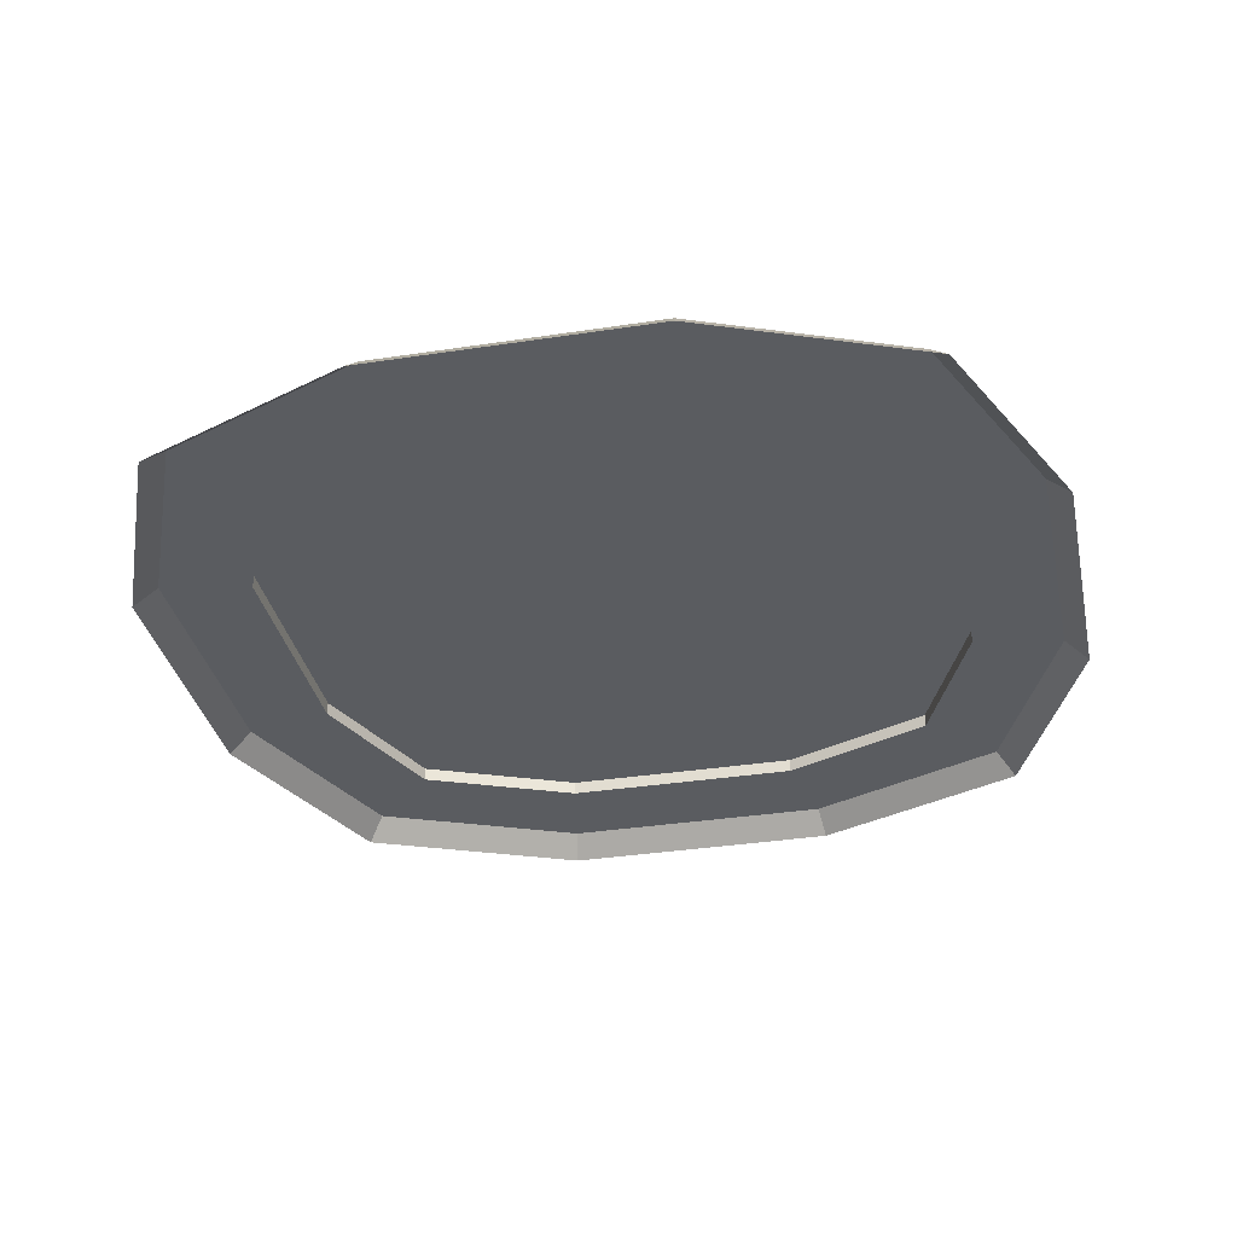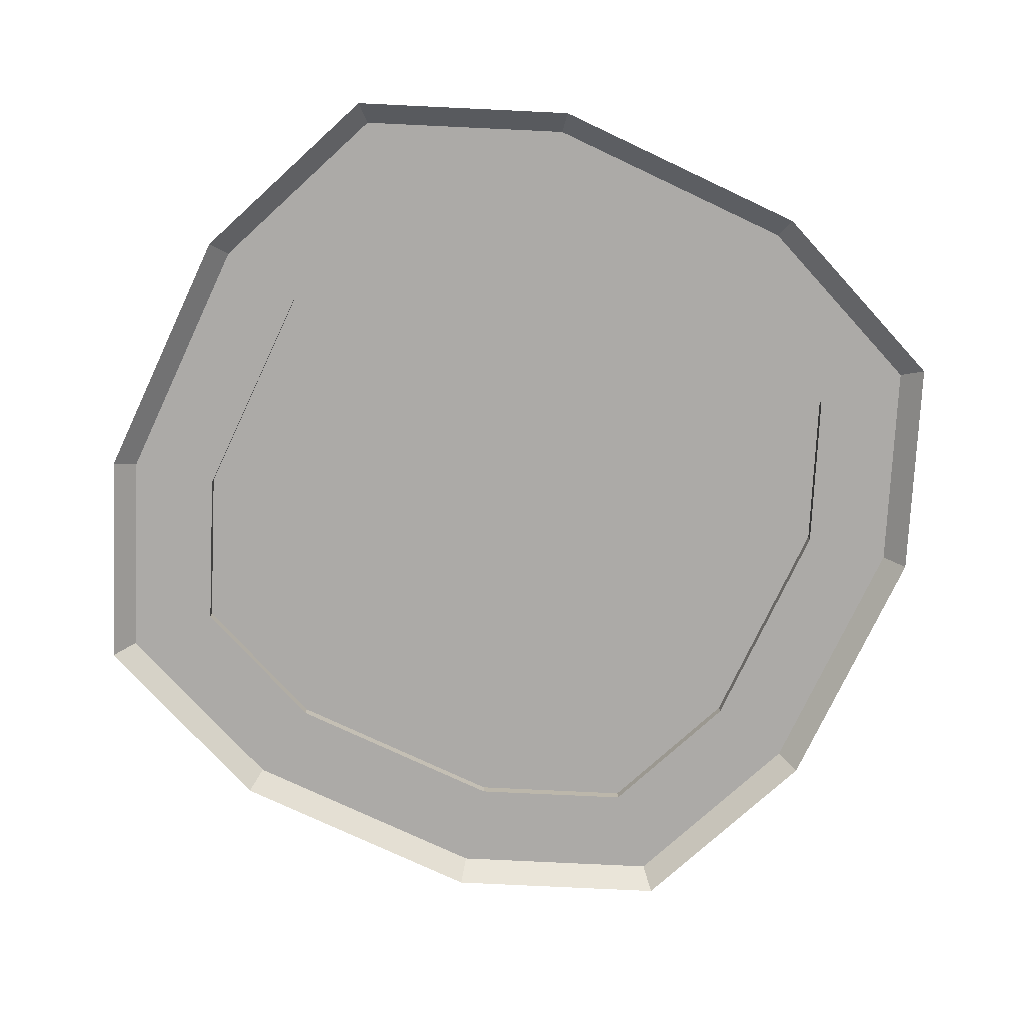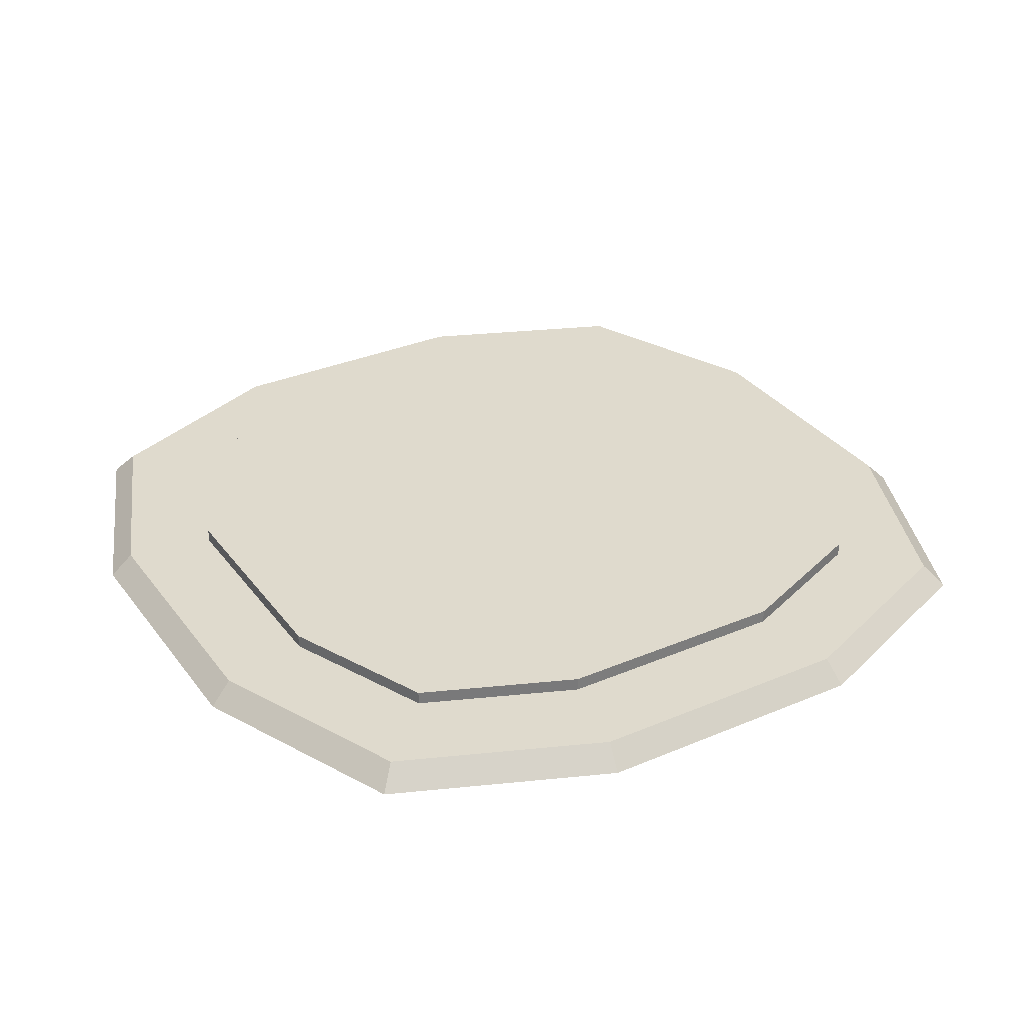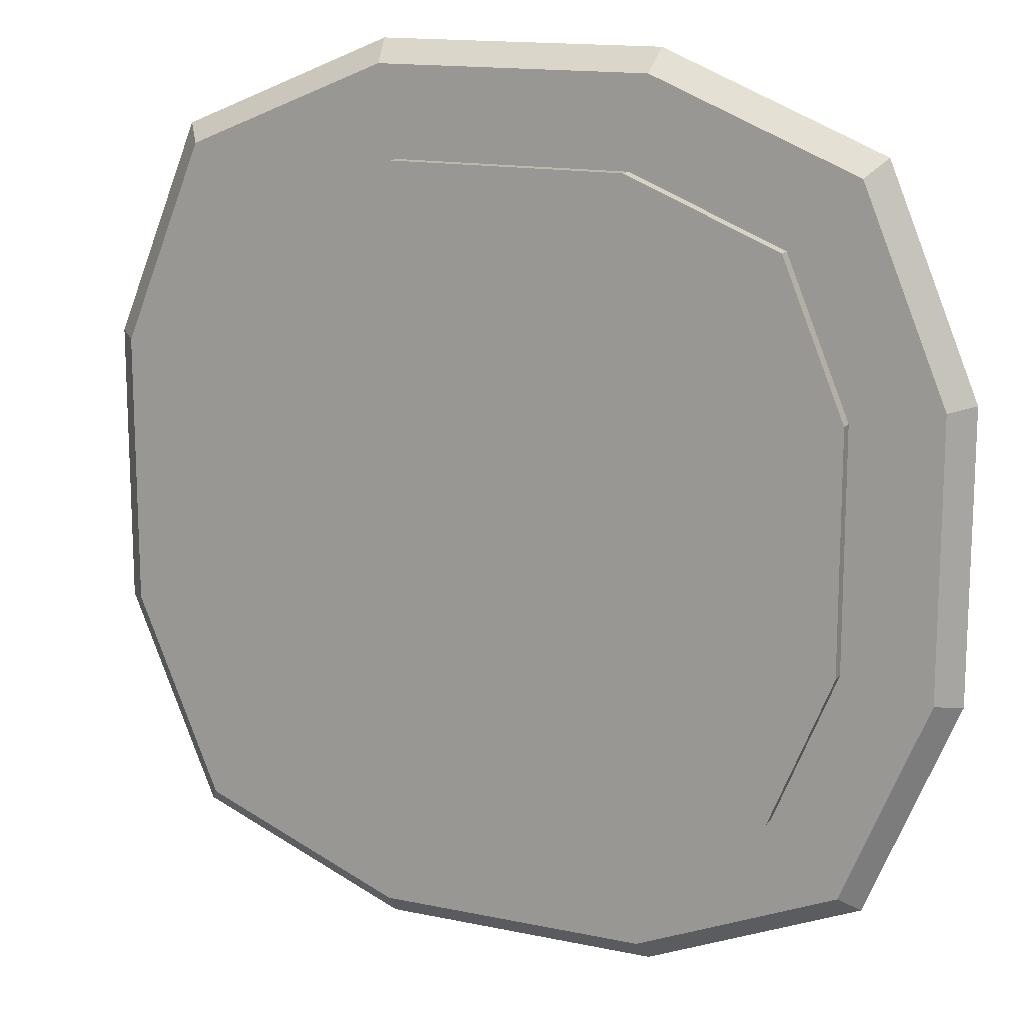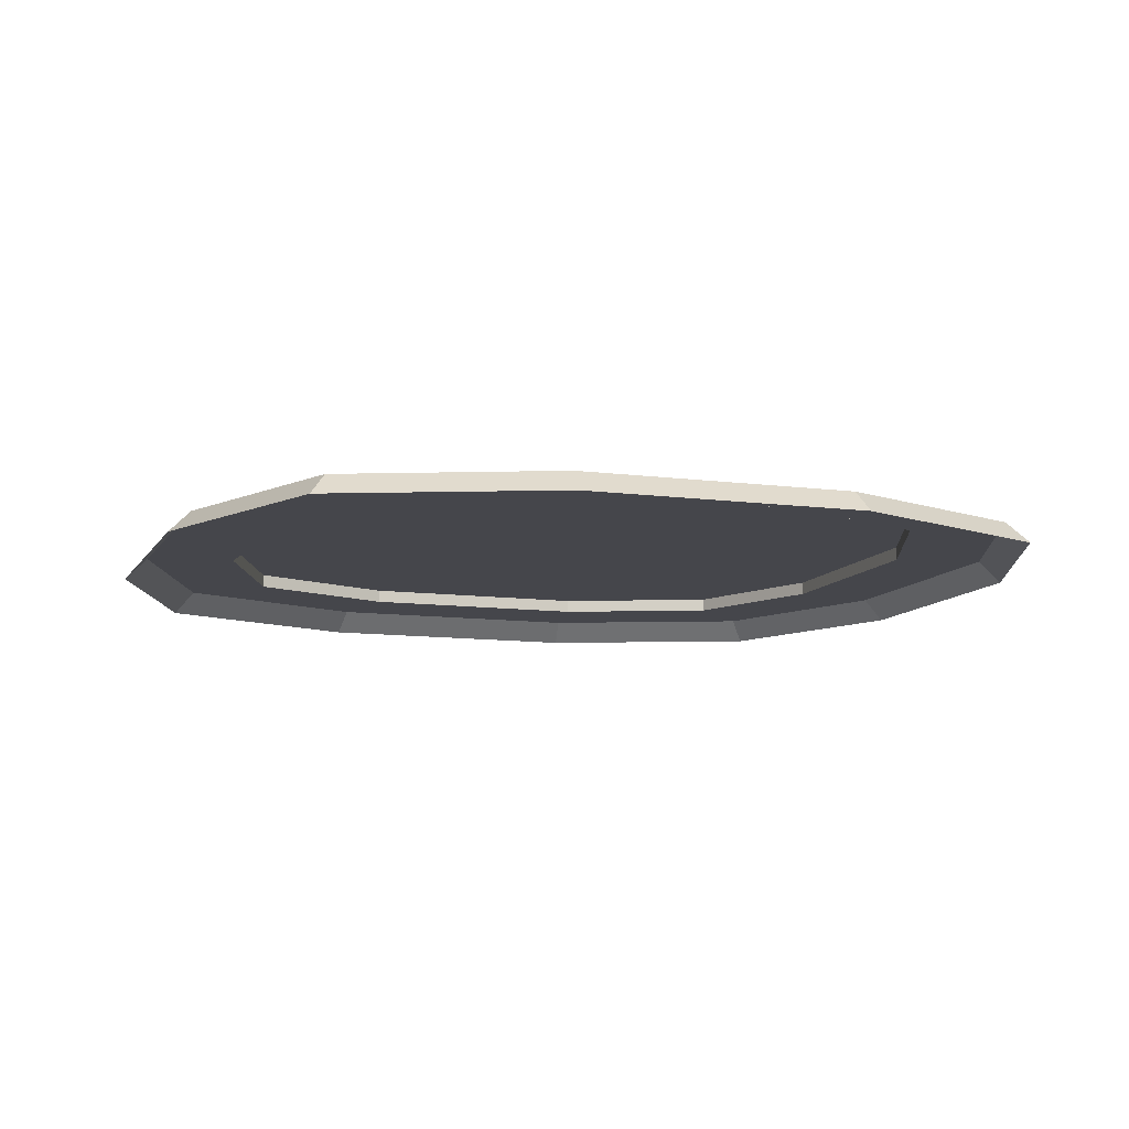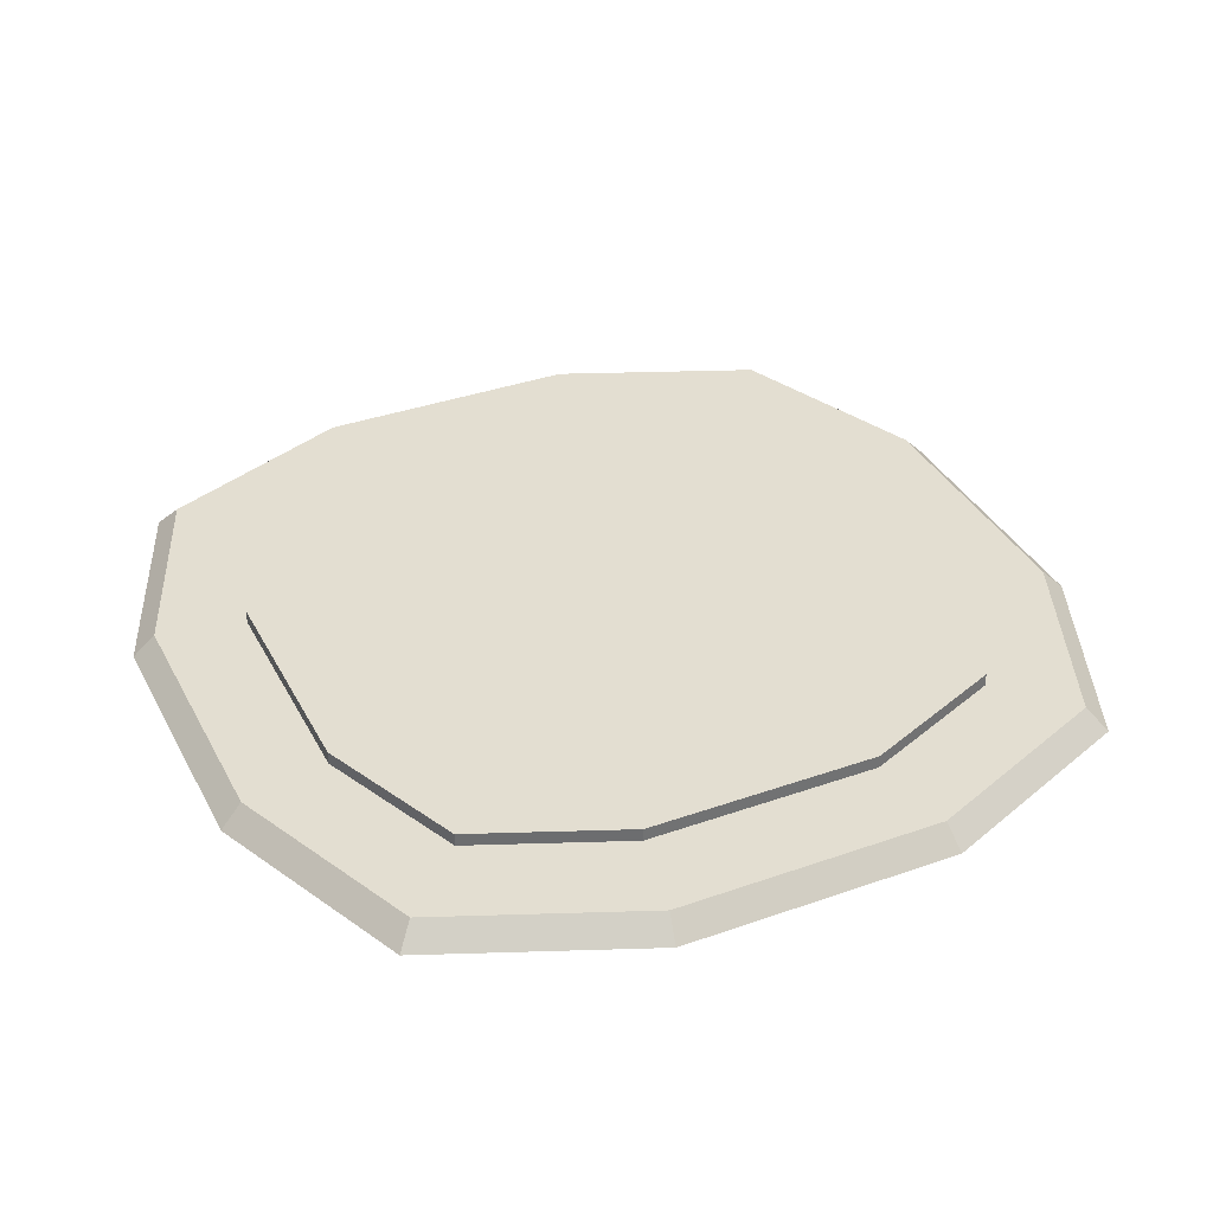
<metadata>
{"format":"obj","ext":"obj","renderer":"f3d","projection":"perspective","resolution":1024,"background":"white","views":[{"elev":-33.7,"azim":11.9,"up":"+Z"},{"elev":-76.0,"azim":64.8,"up":"+Z"},{"elev":32.6,"azim":59.4,"up":"+Z"},{"elev":14.7,"azim":24.5,"up":"+Y"},{"elev":-10.1,"azim":161.1,"up":"+Z"},{"elev":36.3,"azim":65.2,"up":"+Z"}]}
</metadata>
<code>
o Cover_Cube
v 0.4003 0.3997 0.475
v 0.1334 -0.375 0.5
v 0.3041 -0.3045 0.5
v 0.375 -0.1333 0.5
v -0.375 -0.1334 0.5
v -0.3045 -0.3041 0.5
v -0.1333 -0.375 0.5
v 0.375 0.1334 0.5
v 0.3045 0.3041 0.5
v 0.1333 0.375 0.5
v -0.1333 0.375 0.5
v -0.3045 0.3041 0.5
v -0.375 0.1334 0.5
v 0.375 -0.1333 0.515
v 0.3041 -0.3045 0.515
v -0.1333 -0.375 0.515
v -0.3045 -0.3041 0.515
v 0.1333 0.375 0.515
v 0.3045 0.3041 0.515
v -0.3045 0.3041 0.515
v -0.1333 0.375 0.515
v 0.375 0.1334 0.515
v 0.1334 -0.375 0.515
v -0.375 0.1334 0.515
v -0.375 -0.1334 0.515
v 0.5 -0.1582 0.475
v 0.475 -0.1532 0.5
v 0.3806 -0.3812 0.5
v 0.3997 -0.4003 0.475
v -0.1582 -0.5 0.475
v -0.1532 -0.475 0.5
v -0.3812 -0.3806 0.5
v -0.4003 -0.3997 0.475
v 0.1532 0.475 0.5
v 0.3812 0.3806 0.5
v -0.4003 0.3997 0.475
v -0.3812 0.3806 0.5
v -0.1532 0.475 0.5
v 0.5 0.1582 0.475
v 0.475 0.1532 0.5
v 0.1582 -0.5 0.475
v 0.1532 -0.475 0.5
v -0.475 0.1532 0.5
v -0.5 0.1582 0.475
v -0.5 -0.1582 0.475
v -0.475 -0.1532 0.5
v 0.1582 0.5 0.475
v -0.1582 0.5 0.475
v 0 0.2787 0.515
v -0.2915 -0.2262 0.515
v 0.2915 -0.2262 0.515
v -0.1662 -0.1539 0.515
v 0 0.134 0.515
v 0.1662 -0.1539 0.515
f 13 46 5
f 4 40 8
f 3 42 28
f 6 46 32
f 7 42 2
f 10 38 11
f 9 40 35
f 12 43 13
f 3 27 4
f 6 31 7
f 9 34 10
f 12 38 37
f 28 26 27
f 32 30 31
f 35 47 34
f 37 48 36
f 27 39 40
f 31 41 42
f 47 38 34
f 45 43 44
f 28 41 29
f 32 45 33
f 35 39 1
f 37 44 43
f 13 43 46
f 4 27 40
f 3 2 42
f 6 5 46
f 7 31 42
f 10 34 38
f 9 8 40
f 12 37 43
f 3 28 27
f 6 32 31
f 9 35 34
f 12 11 38
f 28 29 26
f 32 33 30
f 35 1 47
f 37 38 48
f 27 26 39
f 31 30 41
f 47 48 38
f 45 46 43
f 28 42 41
f 32 46 45
f 35 40 39
f 37 36 44
f 9 22 8
f 51 50 16
f 4 15 3
f 5 24 13
f 8 14 4
f 13 20 12
f 7 17 6
f 3 23 2
f 2 16 7
f 10 19 9
f 6 25 5
f 10 21 18
f 11 20 21
f 49 19 18
f 52 54 53
f 9 19 22
f 16 23 51
f 15 51 23
f 50 17 16
f 4 14 15
f 5 25 24
f 8 22 14
f 13 24 20
f 7 16 17
f 3 15 23
f 2 23 16
f 10 18 19
f 6 17 25
f 10 11 21
f 11 12 20
f 25 17 50
f 25 50 24
f 20 24 49
f 18 21 49
f 22 19 49
f 15 14 51
f 51 14 22
f 24 50 49
f 49 51 22
f 21 20 49
f 49 52 53
f 50 54 52
f 54 51 49
f 49 50 52
f 53 54 49
f 50 51 54

</code>
